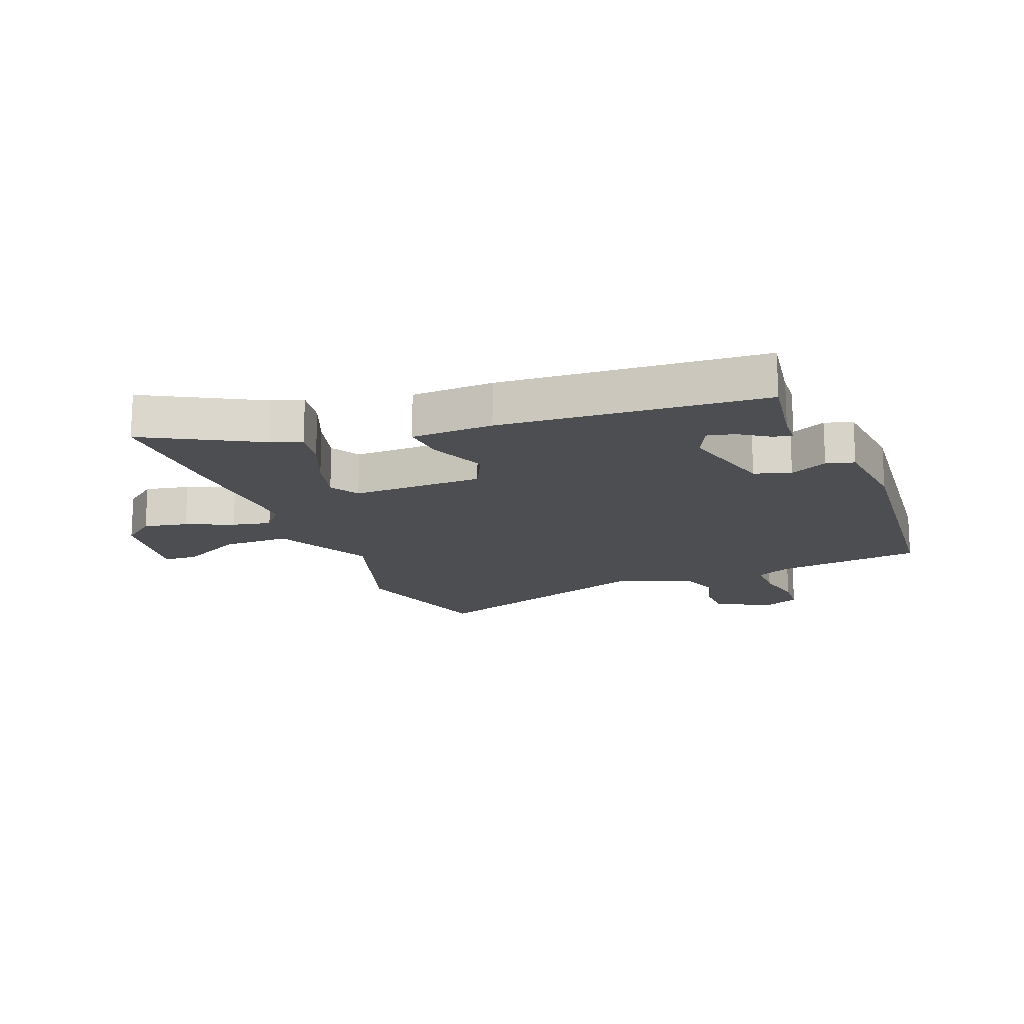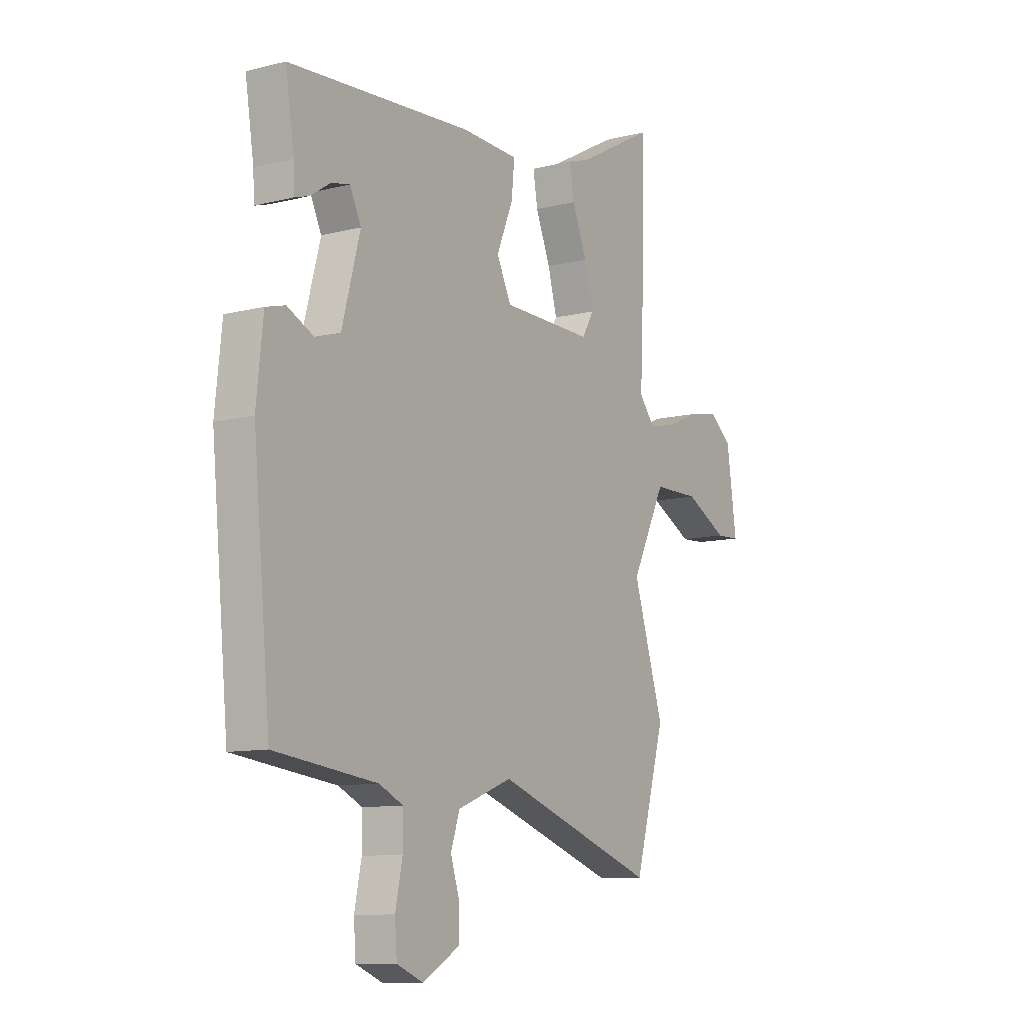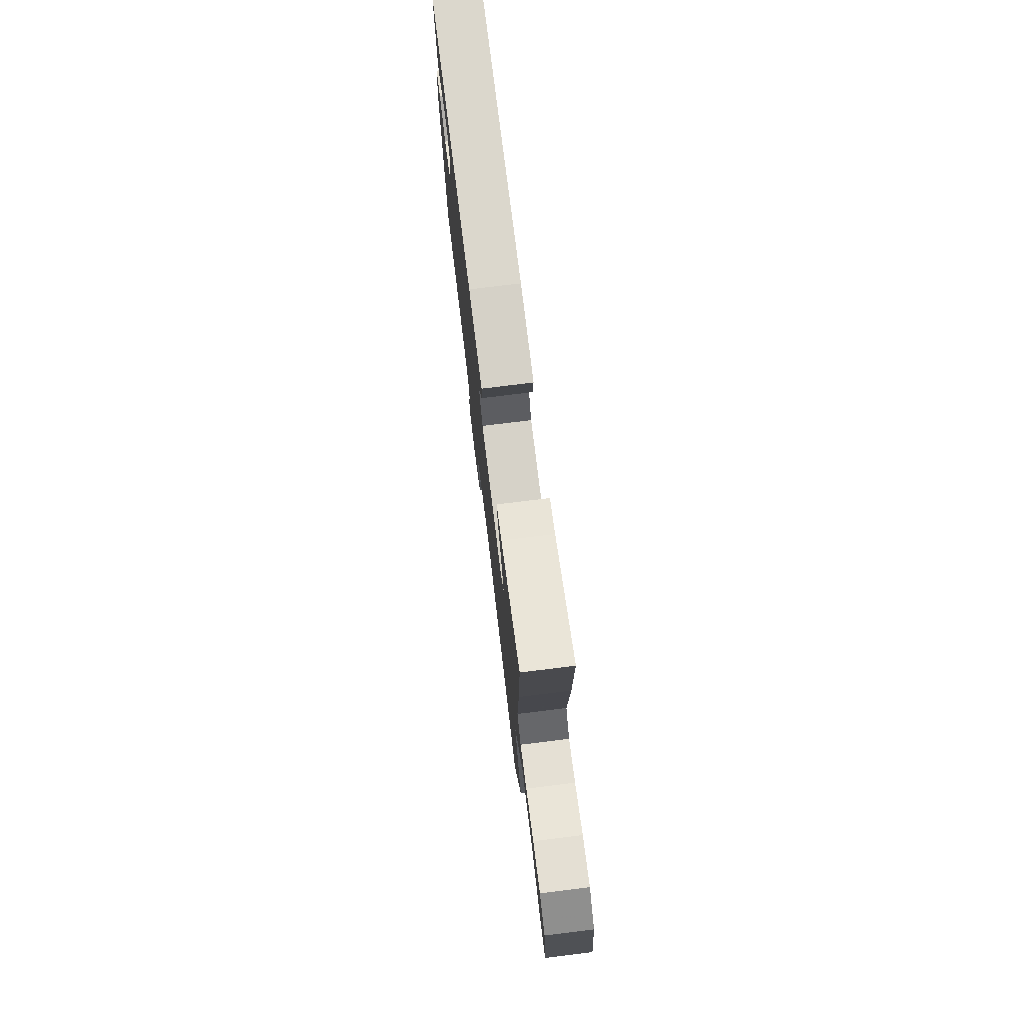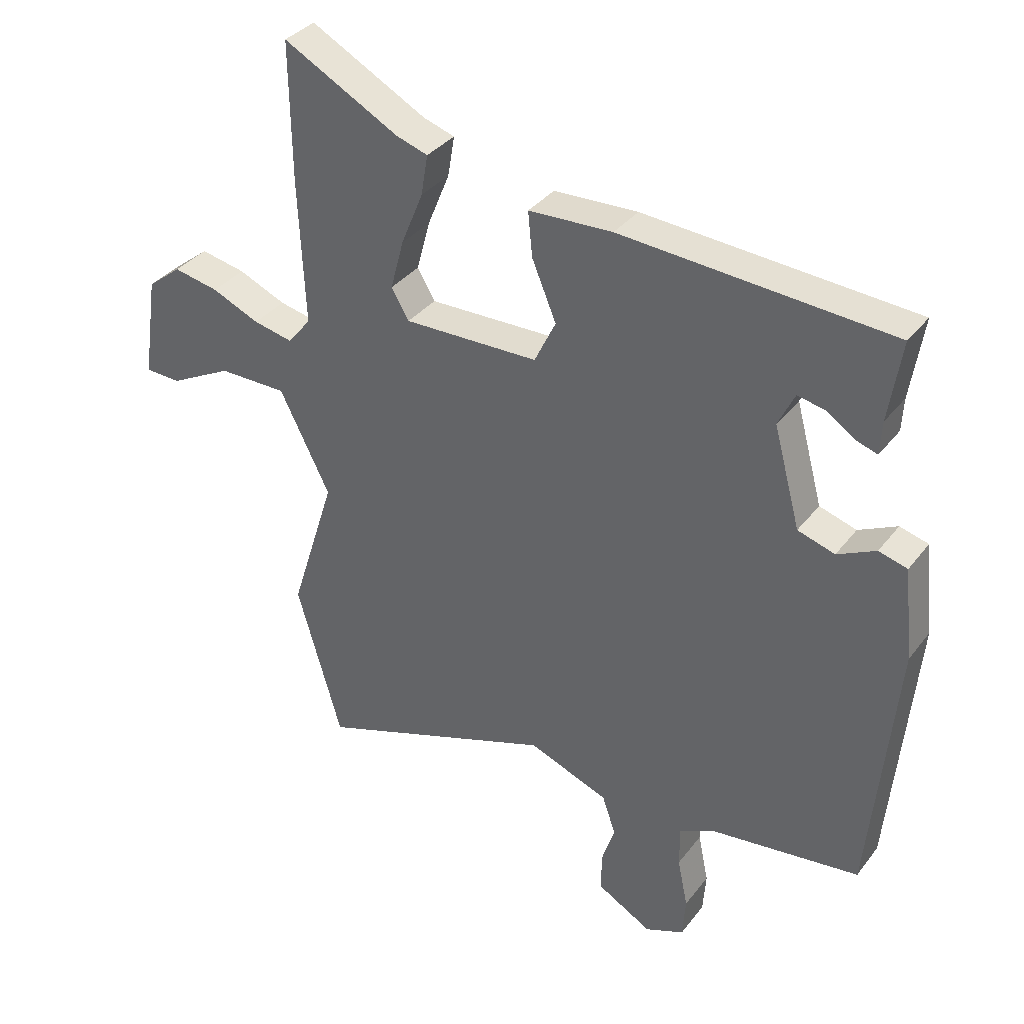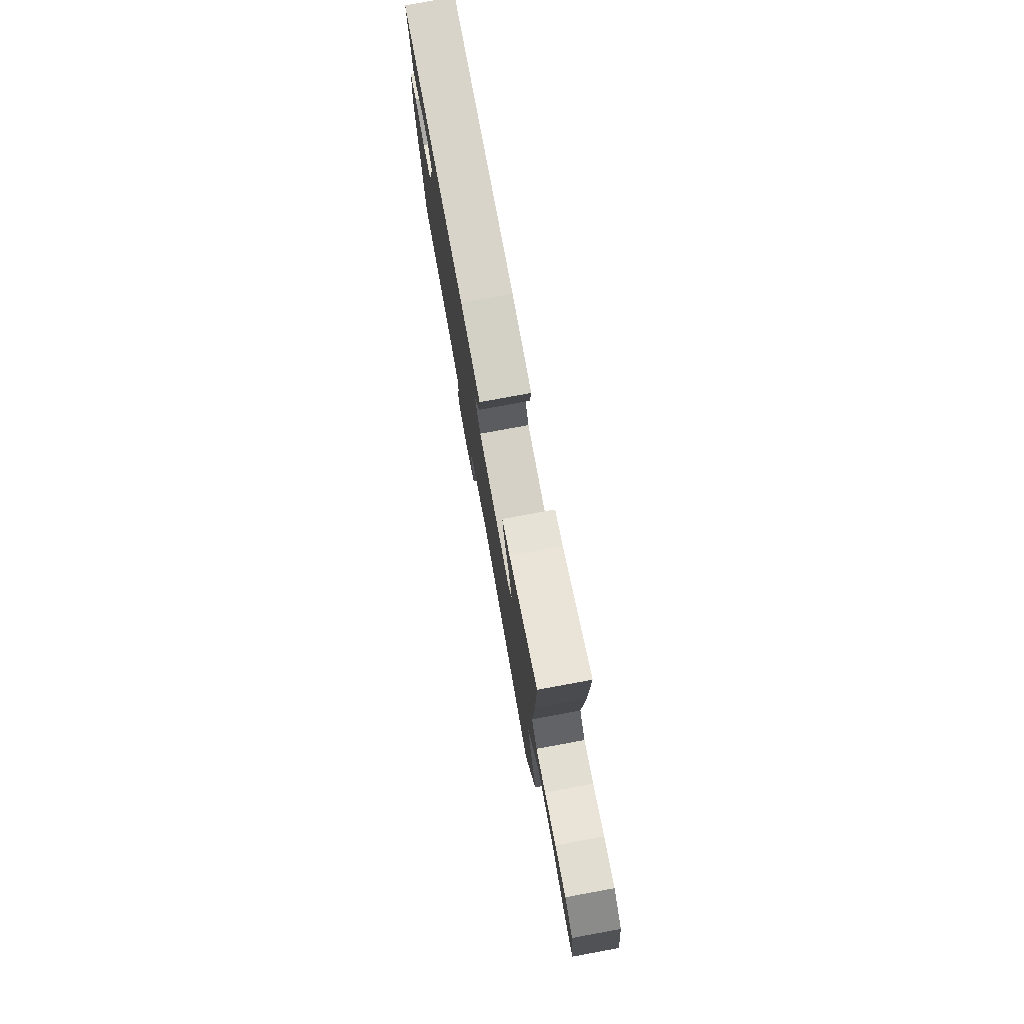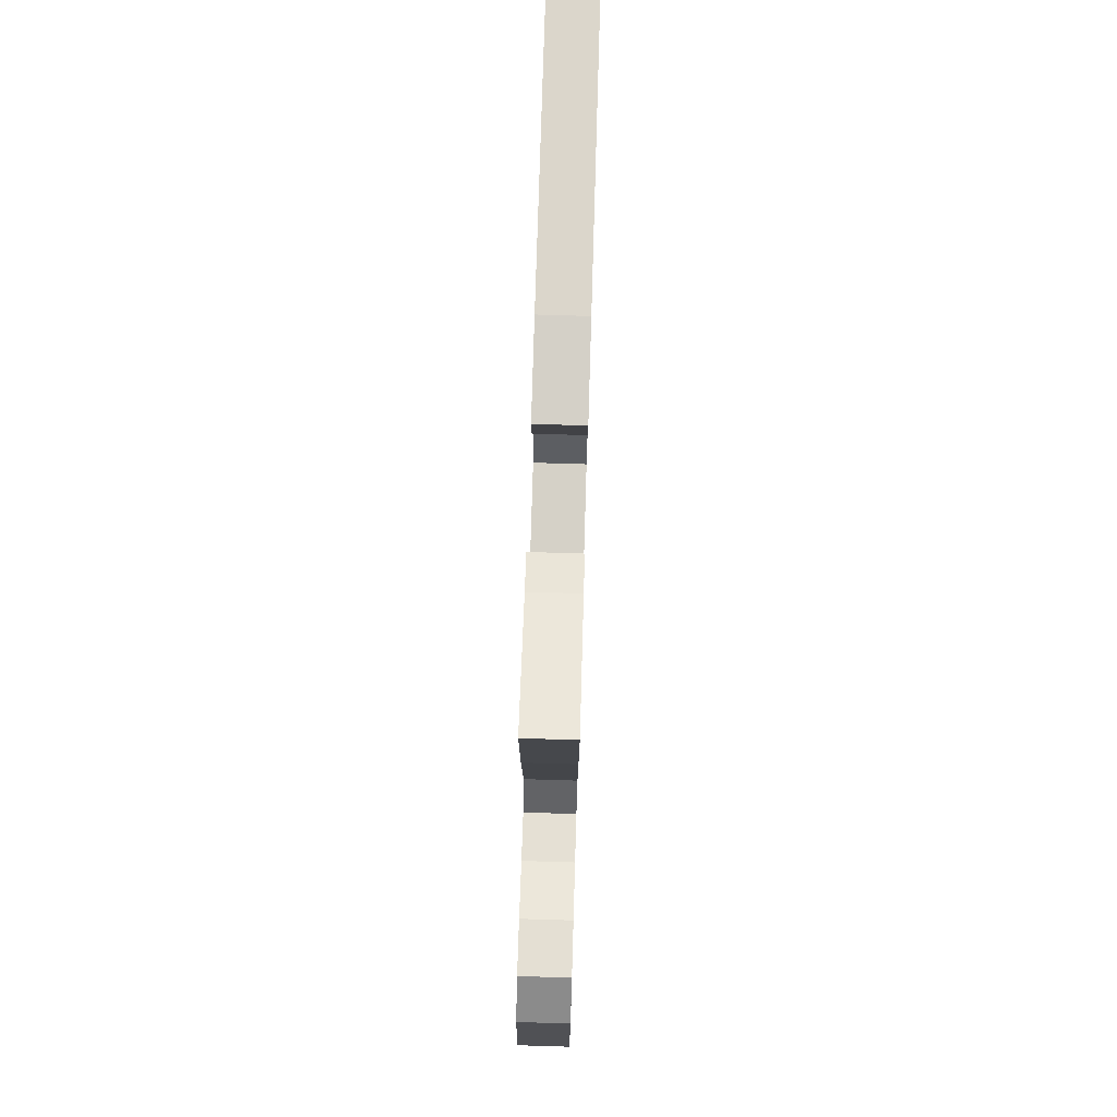
<metadata>
{"format":"obj","ext":"obj","renderer":"f3d","projection":"perspective","resolution":1024,"background":"white","views":[{"elev":-16.5,"azim":21.4,"up":"+Y"},{"elev":-10.4,"azim":122.5,"up":"+Z"},{"elev":77.3,"azim":-97.0,"up":"+Z"},{"elev":34.8,"azim":32.0,"up":"+Z"},{"elev":79.0,"azim":-100.4,"up":"+Z"},{"elev":77.9,"azim":-88.3,"up":"+Z"}]}
</metadata>
<code>
v 0.502 0.07 -0.478
v 0.256 0.07 -0.507
v 0.198 0.07 -0.534
v 0.198 0.07 -0.602
v 0.215 0.07 -0.684
v 0.21 0.07 -0.751
v 0.146 0.07 -0.777
v 0.057 0.07 -0.726
v 0.056 0.07 -0.663
v 0.078 0.07 -0.595
v 0.056 0.07 -0.531
v -0.076 0.07 -0.48
v -0.467 0.07 -0.614
v -0.541 0.07 -0.358
v -0.467 0.07 -0.124
v -0.55 0.07 0.041
v -0.662 0.07 0.042
v -0.765 0.07 -0.011
v -0.823 0.07 -0.008
v -0.799 0.07 0.16
v -0.743 0.07 0.204
v -0.669 0.07 0.189
v -0.591 0.07 0.155
v -0.526 0.07 0.141
v -0.488 0.07 0.188
v -0.499 0.07 0.426
v -0.502 0.07 0.652
v -0.312 0.07 0.549
v -0.26 0.07 0.532
v -0.271 0.07 0.466
v -0.307 0.07 0.378
v -0.329 0.07 0.296
v -0.3 0.07 0.247
v -0.079 0.07 0.25
v -0.044 0.07 0.322
v -0.084 0.07 0.418
v -0.091 0.07 0.491
v 0.047 0.07 0.496
v 0.491 0.07 0.463
v 0.47 0.07 0.33
v 0.467 0.07 0.276
v 0.433 0.07 0.287
v 0.385 0.07 0.319
v 0.34 0.07 0.329
v 0.313 0.07 0.273
v 0.357 0.07 0.11
v 0.418 0.07 0.091
v 0.481 0.07 0.121
v 0.528 0.07 0.108
v 0.544 0.07 -0.043
v 0.502 0 -0.478
v 0.256 0 -0.507
v 0.198 0 -0.534
v 0.198 0 -0.602
v 0.215 0 -0.684
v 0.21 0 -0.751
v 0.146 0 -0.777
v 0.057 0 -0.726
v 0.056 0 -0.663
v 0.078 0 -0.595
v 0.056 0 -0.531
v -0.076 0 -0.48
v -0.467 0 -0.614
v -0.541 0 -0.358
v -0.467 0 -0.124
v -0.55 0 0.041
v -0.662 0 0.042
v -0.765 0 -0.011
v -0.823 0 -0.008
v -0.799 0 0.16
v -0.743 0 0.204
v -0.669 0 0.189
v -0.591 0 0.155
v -0.526 0 0.141
v -0.488 0 0.188
v -0.499 0 0.426
v -0.502 0 0.652
v -0.312 0 0.549
v -0.26 0 0.532
v -0.271 0 0.466
v -0.307 0 0.378
v -0.329 0 0.296
v -0.3 0 0.247
v -0.079 0 0.25
v -0.044 0 0.322
v -0.084 0 0.418
v -0.091 0 0.491
v 0.047 0 0.496
v 0.491 0 0.463
v 0.47 0 0.33
v 0.467 0 0.276
v 0.433 0 0.287
v 0.385 0 0.319
v 0.34 0 0.329
v 0.313 0 0.273
v 0.357 0 0.11
v 0.418 0 0.091
v 0.481 0 0.121
v 0.528 0 0.108
v 0.544 0 -0.043
f 47 48 49 50
f 46 47 50 1
f 45 46 1 2
f 40 41 42 43
f 40 43 44
f 39 40 44
f 38 39 44
f 35 36 37 38
f 34 35 38 44
f 28 29 30 31
f 28 31 32
f 25 26 27 28
f 25 28 32
f 24 25 32 33
f 20 21 22 23
f 20 23 24
f 17 18 19 20
f 16 17 20 24
f 15 16 24 33
f 12 13 14 15
f 11 12 15 33
f 7 8 9 10
f 7 10 11
f 4 5 6 7
f 3 4 7 11
f 45 2 3 11
f 34 44 45
f 34 45 11
f 11 33 34
f 100 99 98 97
f 51 100 97 96
f 52 51 96 95
f 93 92 91 90
f 94 93 90
f 94 90 89
f 94 89 88
f 88 87 86 85
f 94 88 85 84
f 81 80 79 78
f 82 81 78
f 78 77 76 75
f 82 78 75
f 83 82 75 74
f 73 72 71 70
f 74 73 70
f 70 69 68 67
f 74 70 67 66
f 83 74 66 65
f 65 64 63 62
f 83 65 62 61
f 60 59 58 57
f 61 60 57
f 57 56 55 54
f 61 57 54 53
f 61 53 52 95
f 95 94 84
f 61 95 84
f 84 83 61
f 1 51 52 2
f 2 52 53 3
f 3 53 54 4
f 4 54 55 5
f 5 55 56 6
f 6 56 57 7
f 7 57 58 8
f 8 58 59 9
f 9 59 60 10
f 10 60 61 11
f 11 61 62 12
f 12 62 63 13
f 13 63 64 14
f 14 64 65 15
f 15 65 66 16
f 16 66 67 17
f 17 67 68 18
f 18 68 69 19
f 19 69 70 20
f 20 70 71 21
f 21 71 72 22
f 22 72 73 23
f 23 73 74 24
f 24 74 75 25
f 25 75 76 26
f 26 76 77 27
f 27 77 78 28
f 28 78 79 29
f 29 79 80 30
f 30 80 81 31
f 31 81 82 32
f 32 82 83 33
f 33 83 84 34
f 34 84 85 35
f 35 85 86 36
f 36 86 87 37
f 37 87 88 38
f 38 88 89 39
f 39 89 90 40
f 40 90 91 41
f 41 91 92 42
f 42 92 93 43
f 43 93 94 44
f 44 94 95 45
f 45 95 96 46
f 46 96 97 47
f 47 97 98 48
f 48 98 99 49
f 49 99 100 50
f 50 100 51 1

</code>
